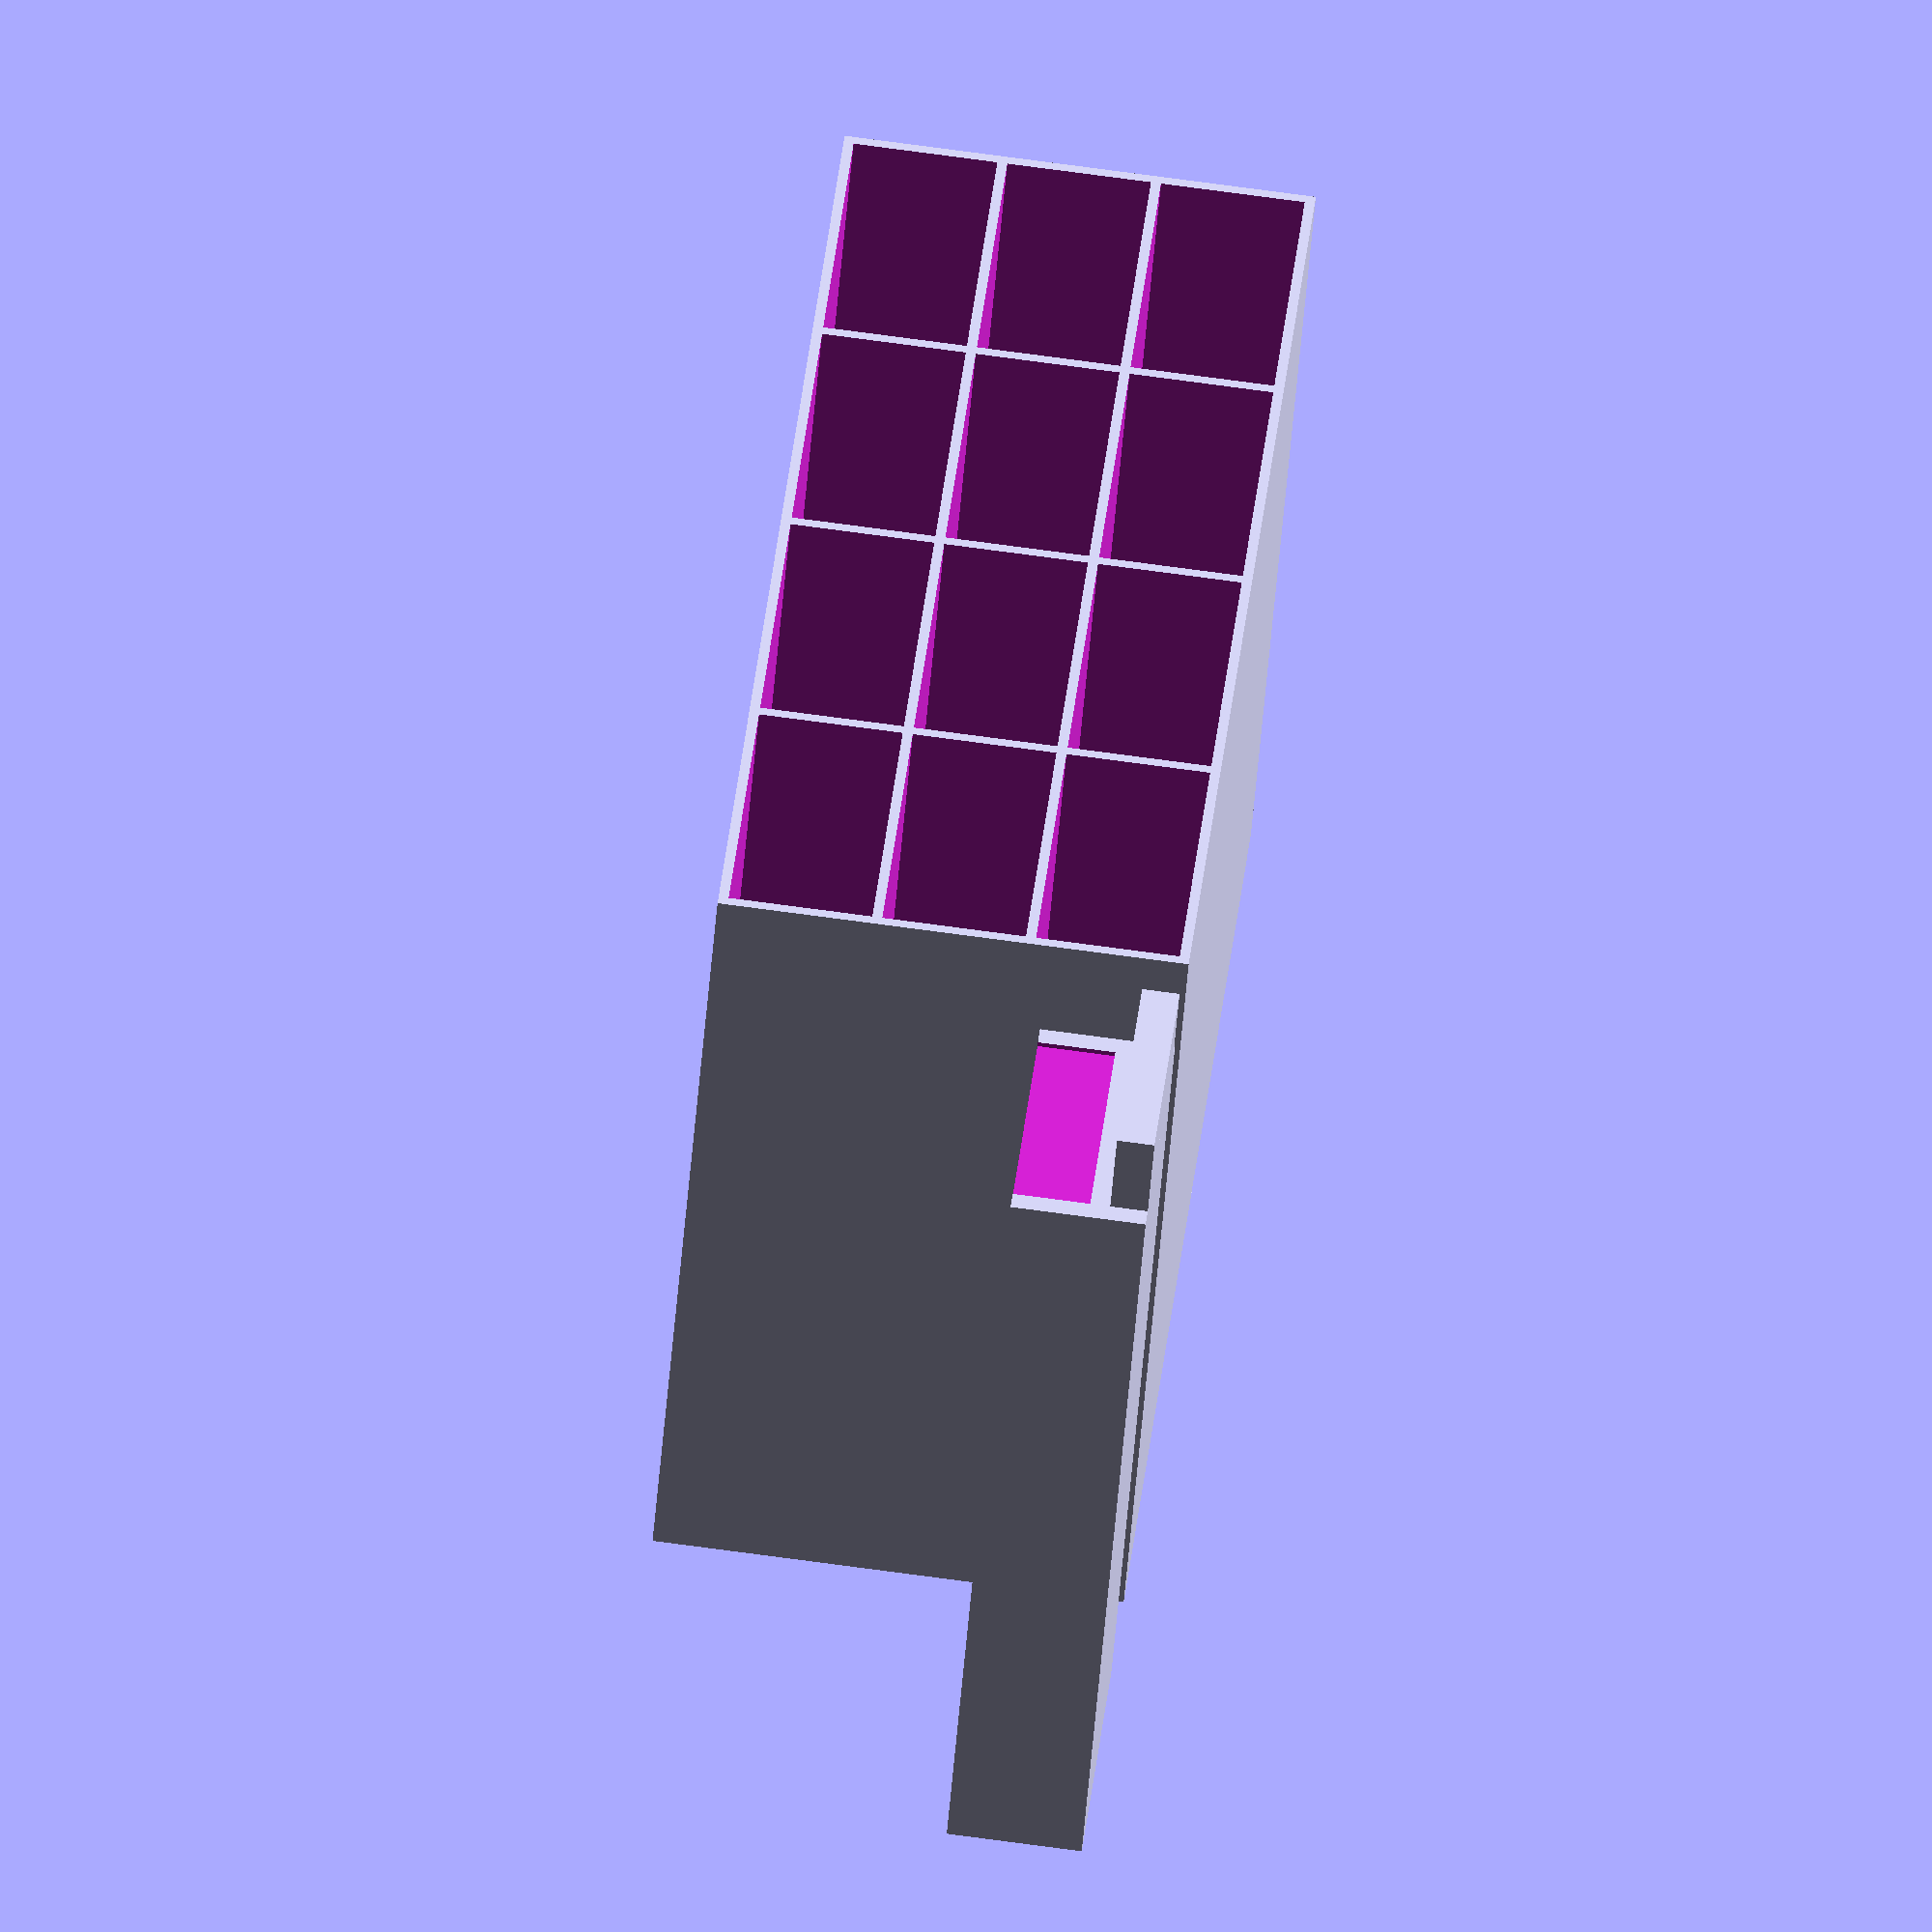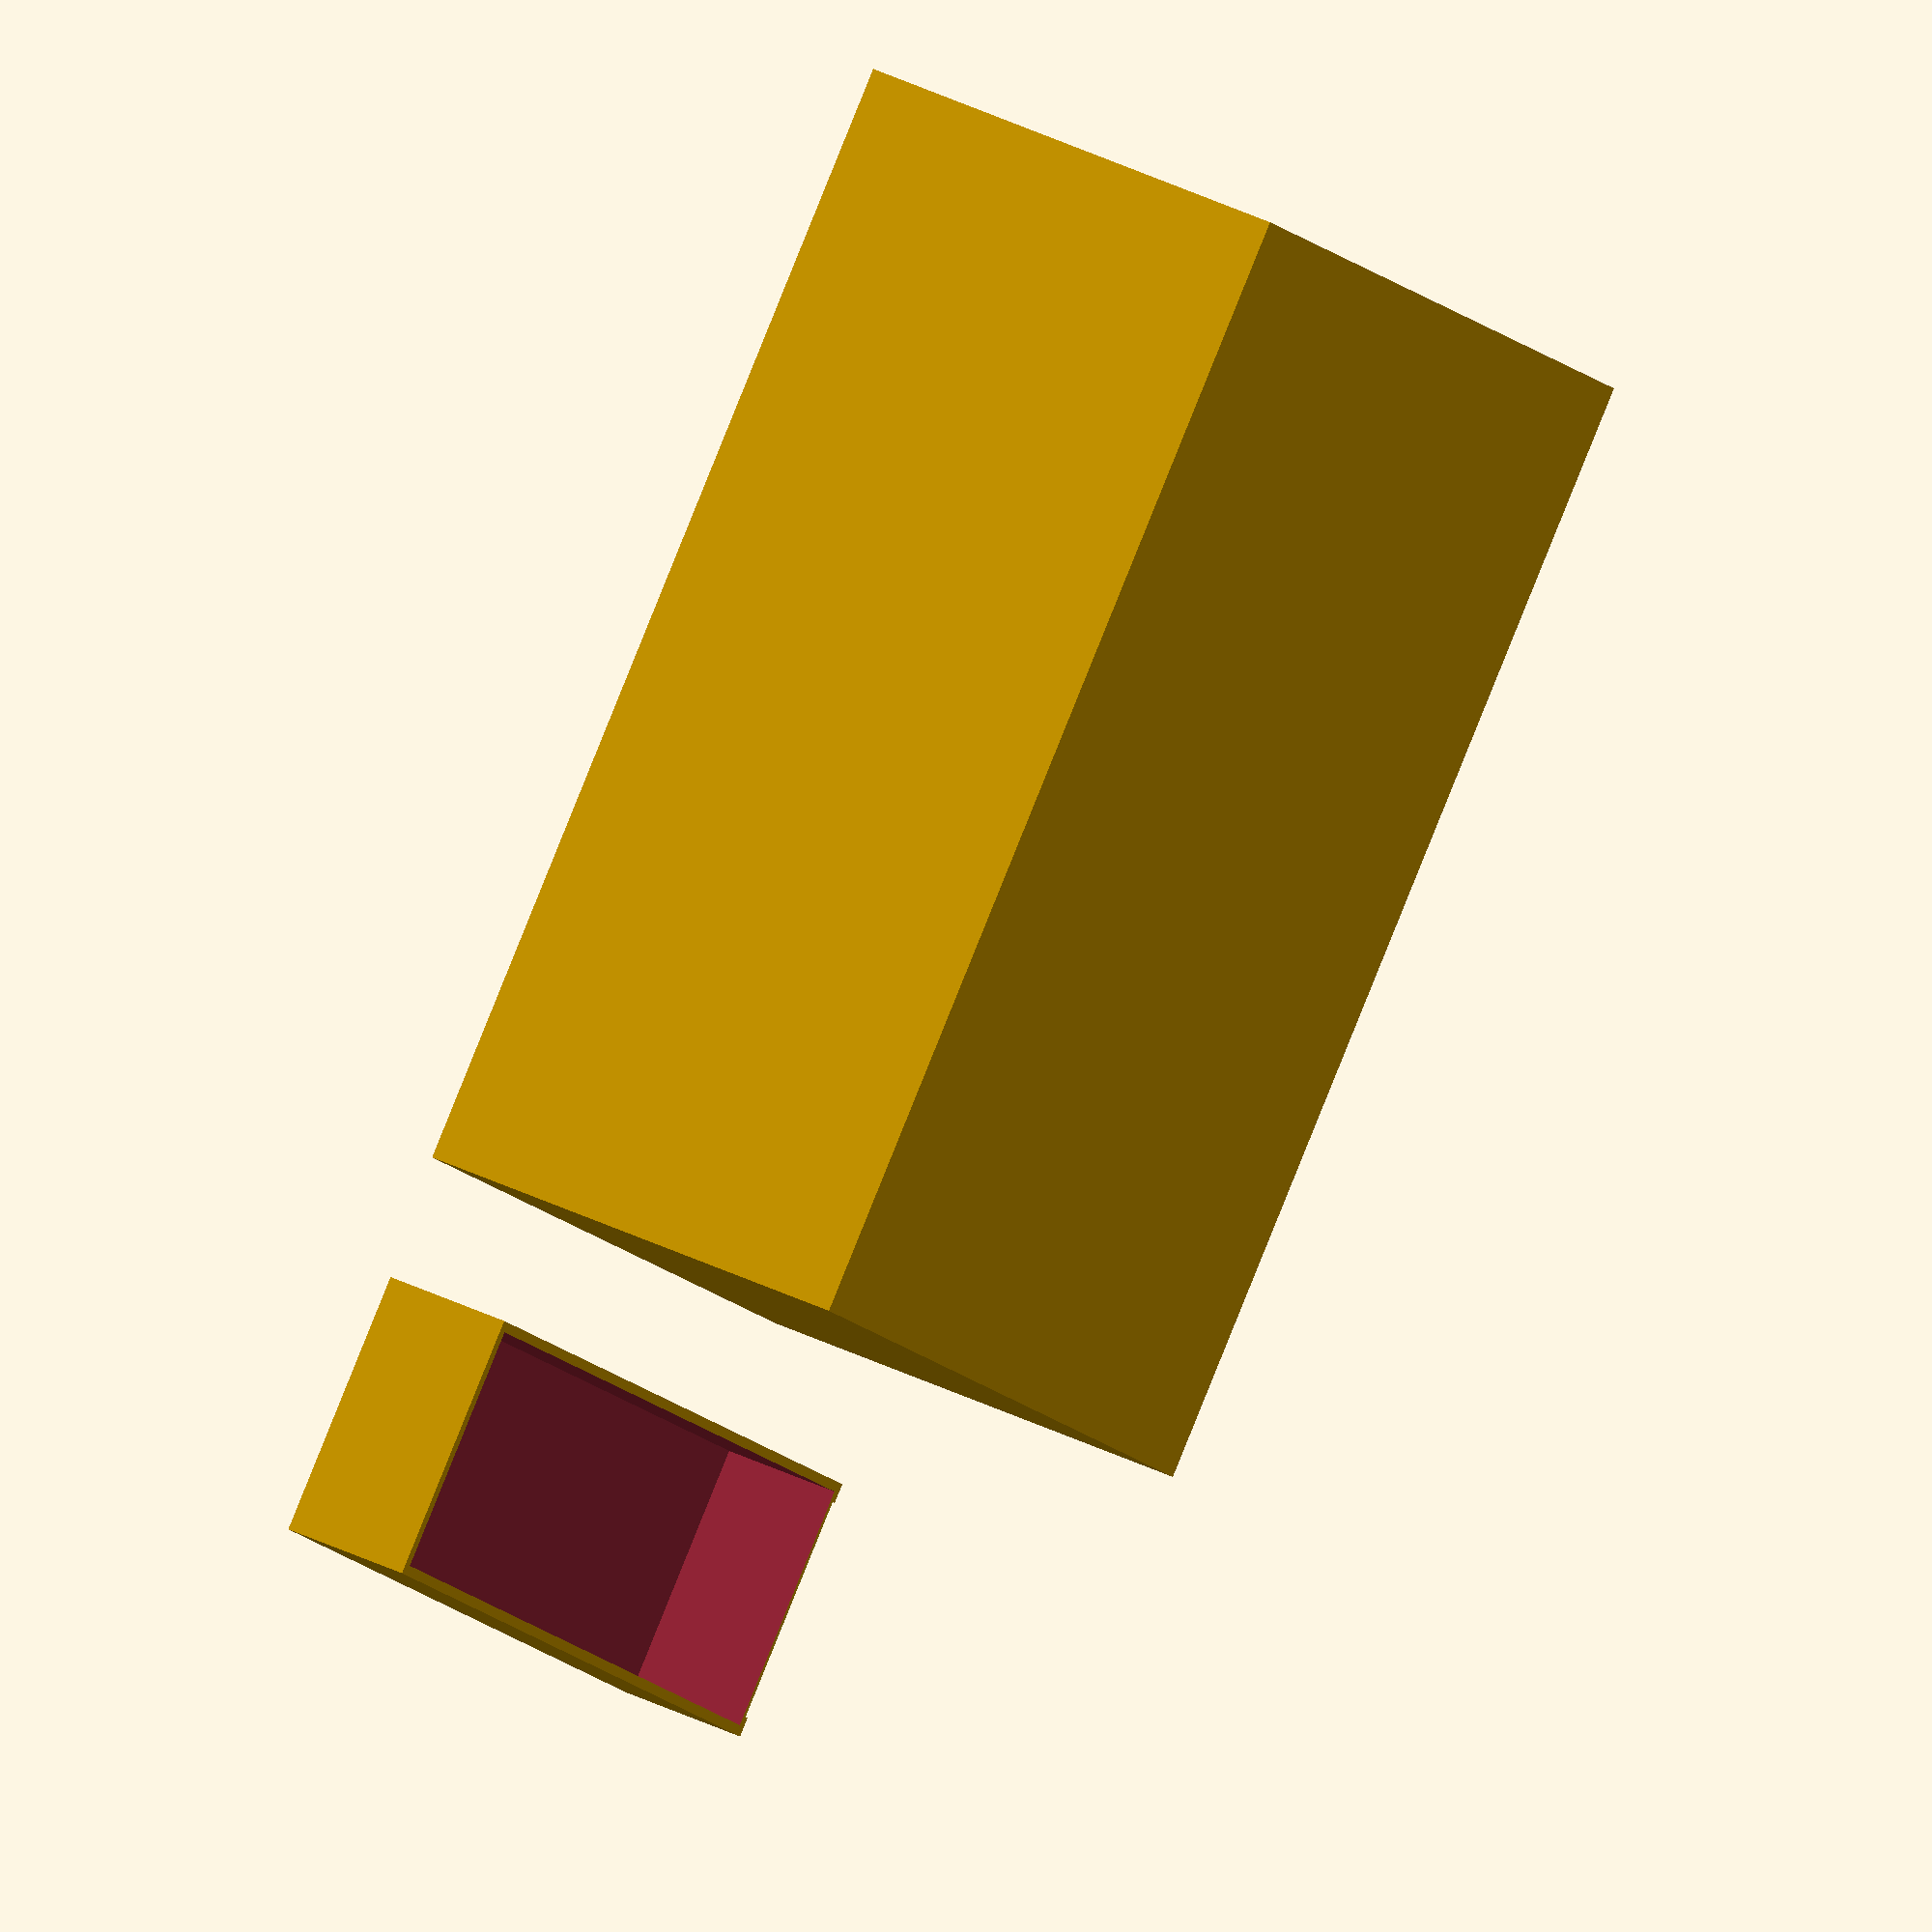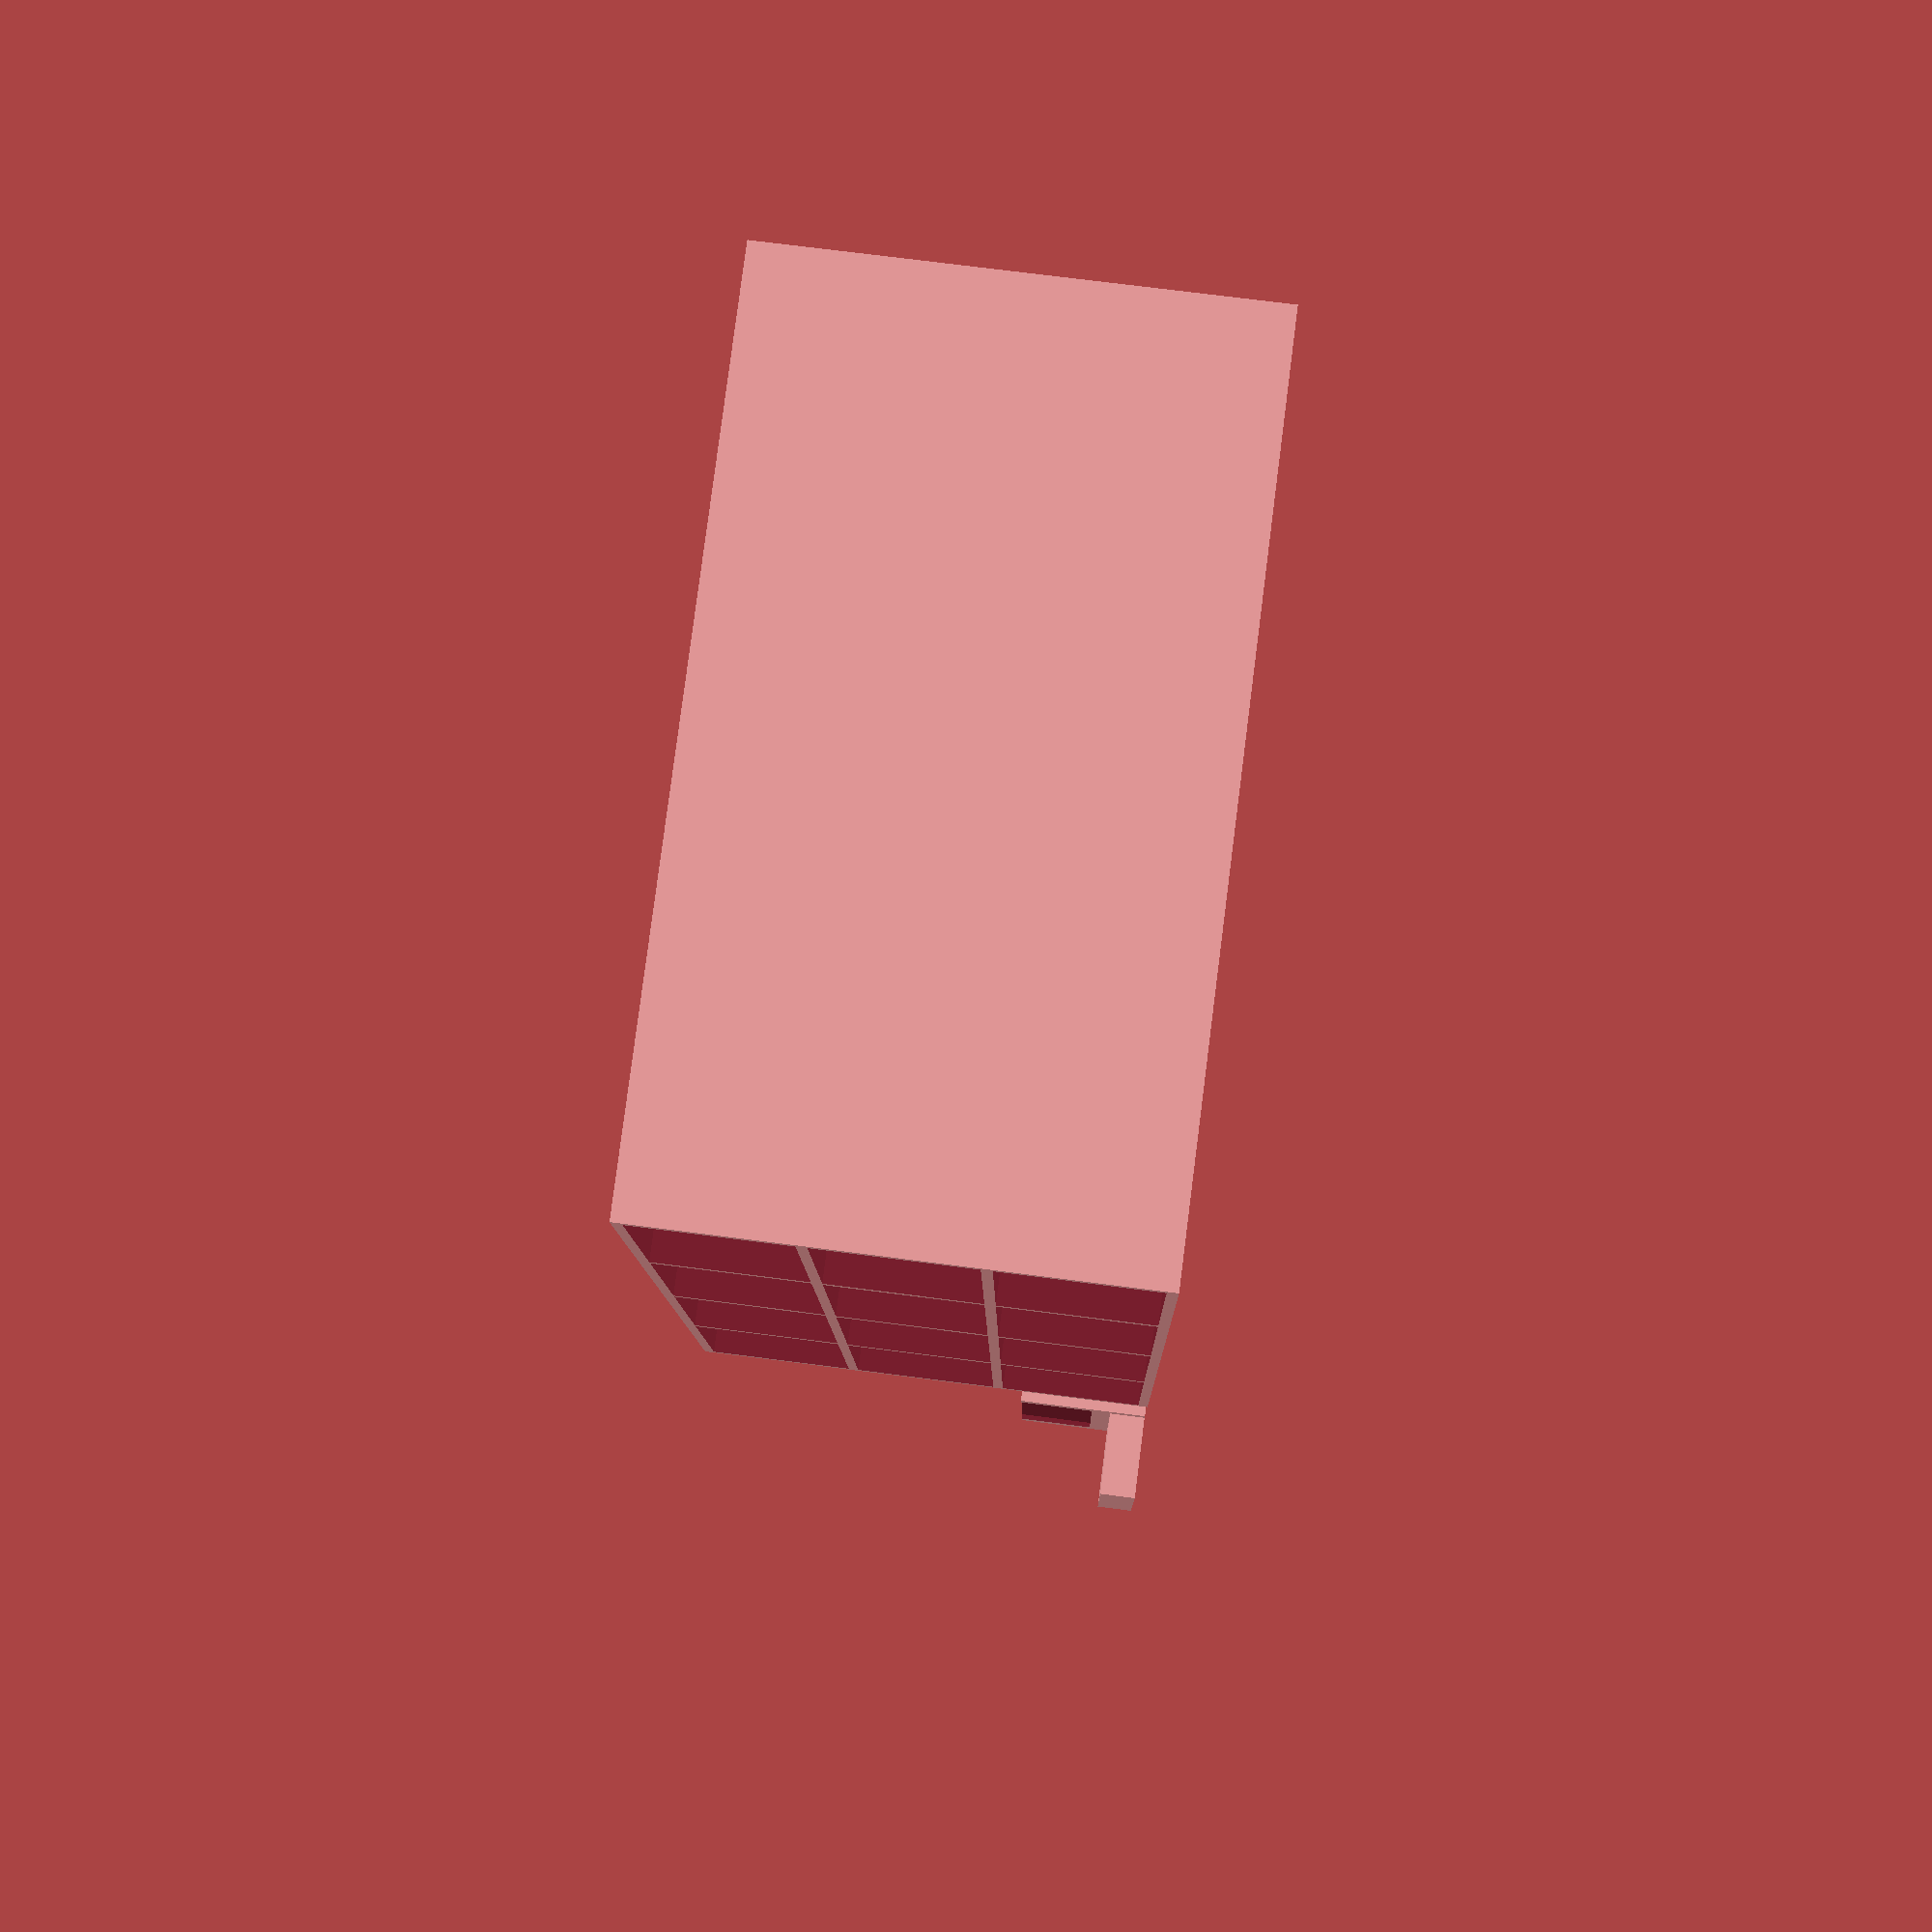
<openscad>
// preview[view:south west, tilt:top diagonal]

/* [Drawer: Base] */
// Inner width of the drawer
drawerWidthInner = 20;
// Inner height of the drawer
drawerHeightInner = 10;
// Inner length of the drawer
drawerLengthInner = 65;

/* [Drawer: Label] */
// Enable cutout for a label?
enabelLabel = "true"; // [true,false]
// The depth of the label should be the multiple of your nozzle size
depthLabel = 0.4;

/* [Drawer: Handle] */
// Height of the handle
handleHeight = 3;
// How  much the handle sticks out of the drawer
handleDepth = 7;
// The length of the handle. This should not be more than the width of the drawer 
handleLength = 18.4;
// Indent Width
handleIndentWidth = 0;
// Indent depth of top of handle
handleIndentTop = 0;
// Indent depth on the side of the handle
handleIndentSide = 0; 

/* [Enclosure] */
// Choose the amount of columns
columns = 4; // [1:100]
// Choose the amount of rows
rows = 3; // [1:100]
// The slot for the drawer will be by this much bigger than the drawer itself. Set this to a value accounting for shrinking/expansion of the material you are using.
enclosureClearance = 0.7;

/* [Printer specific] */
// Nozzle diameter of your printer
nozzleSize = 0.4;
// Walls should be a multiple of your nozzle size
walls = 0.8;

/* [View] */
// Which parts would you like to see?
part = "all"; // [drawer:Drawer Only, enclosure:Enclosure Only, all:Enclosure and Drawer]

/* [Hidden] */
drawerWidthOuter = drawerWidthInner + walls * 2;
drawerHeightOuter = drawerHeightInner + walls;
drawerLengthOuter = drawerLengthInner + walls * 2;

print_part();

module print_part() {
	if(part == "enclosure")
		rotate([270, 0, 0])
			printEnclosure();
	else if(part == "drawer")
		printDrawer();
	else
		printBoth();
}

module printEnclosure() {
	enclosure(rows, columns, drawerLengthOuter, drawerWidthOuter, drawerHeightOuter, enclosureClearance, walls);
}

module printDrawer() {
	drawer(drawerWidthInner, drawerHeightInner, drawerLengthInner, walls, enabelLabel, depthLabel, handleLength, handleDepth, handleHeight, handleIndentTop, handleIndentSide, handleIndentWidth);
}

module printBoth() {
	printDrawer();

	translate([drawerWidthOuter + 10, 0, 0])
		printEnclosure();
}

module enclosure(rows, columns, length, width, height, padding, walls) {
	widthSingle = width + padding;
	heightSingle = height + padding;
	lengthSingle = length + (padding / 2);

	widthOuter = (widthSingle + walls) * columns + walls;
	heightOuter = (heightSingle + walls) * rows + walls;
	lengthOuter = lengthSingle + walls;

	difference() {
		cube([widthOuter, lengthOuter, heightOuter]);
		
		for(row = [0 : rows - 1])
			for(column = [0 : columns - 1])
				translate([walls + (widthSingle + walls) * column, -1, walls + (heightSingle + walls) * row])
					cube([widthSingle, lengthSingle + 1, heightSingle]);
	}
	
}

module drawer(width, height, length, walls, label, depthLabel, lengthHandle, depthHandle, heightHandle, topIndent, sideIndent, widthIndent) {
	widthOuter = width + walls * 2;
	heightOuter = height + walls;
	lengthOuter = length + walls * 2;

	difference() {
		cube([widthOuter, lengthOuter, heightOuter]);

		translate([walls, walls, walls])
			cube([width, length, height + 1]);

		/* Cutout for the label */
		if(label== "true")
			translate([walls * 2, -1, handleHeight + walls * 2])
				cube([width - (walls * 2), 1 + depthLabel, height + 1]);
	}

	/* Attach the handle */
	translate([(widthOuter - lengthHandle) / 2, -depthHandle, 0]) {
		difference() {
			cube([lengthHandle, depthHandle, heightHandle]);

			/* Top indent */
			if(topIndent > 0 && widthIndent > 0)
				translate([-1, depthHandle - widthIndent, heightHandle - topIndent])
					cube([lengthHandle + 2, widthIndent + 1, topIndent + 1]);

			/* Left indent */
			if(sideIndent > 0 && widthIndent > 0)
				translate([-1, depthHandle - widthIndent, -1])
					cube([sideIndent + 1, widthIndent + 1, heightHandle + 2]);

			/* Right indent */
			if(sideIndent > 0 && widthIndent > 0)
				translate([lengthHandle - sideIndent, depthHandle - widthIndent, -1])
					cube([sideIndent + 1, widthIndent + 1, heightHandle + 2]);
		}
	}
}

</openscad>
<views>
elev=283.6 azim=144.9 roll=97.6 proj=o view=solid
elev=324.1 azim=313.0 roll=303.4 proj=o view=wireframe
elev=106.3 azim=96.6 roll=82.7 proj=p view=wireframe
</views>
